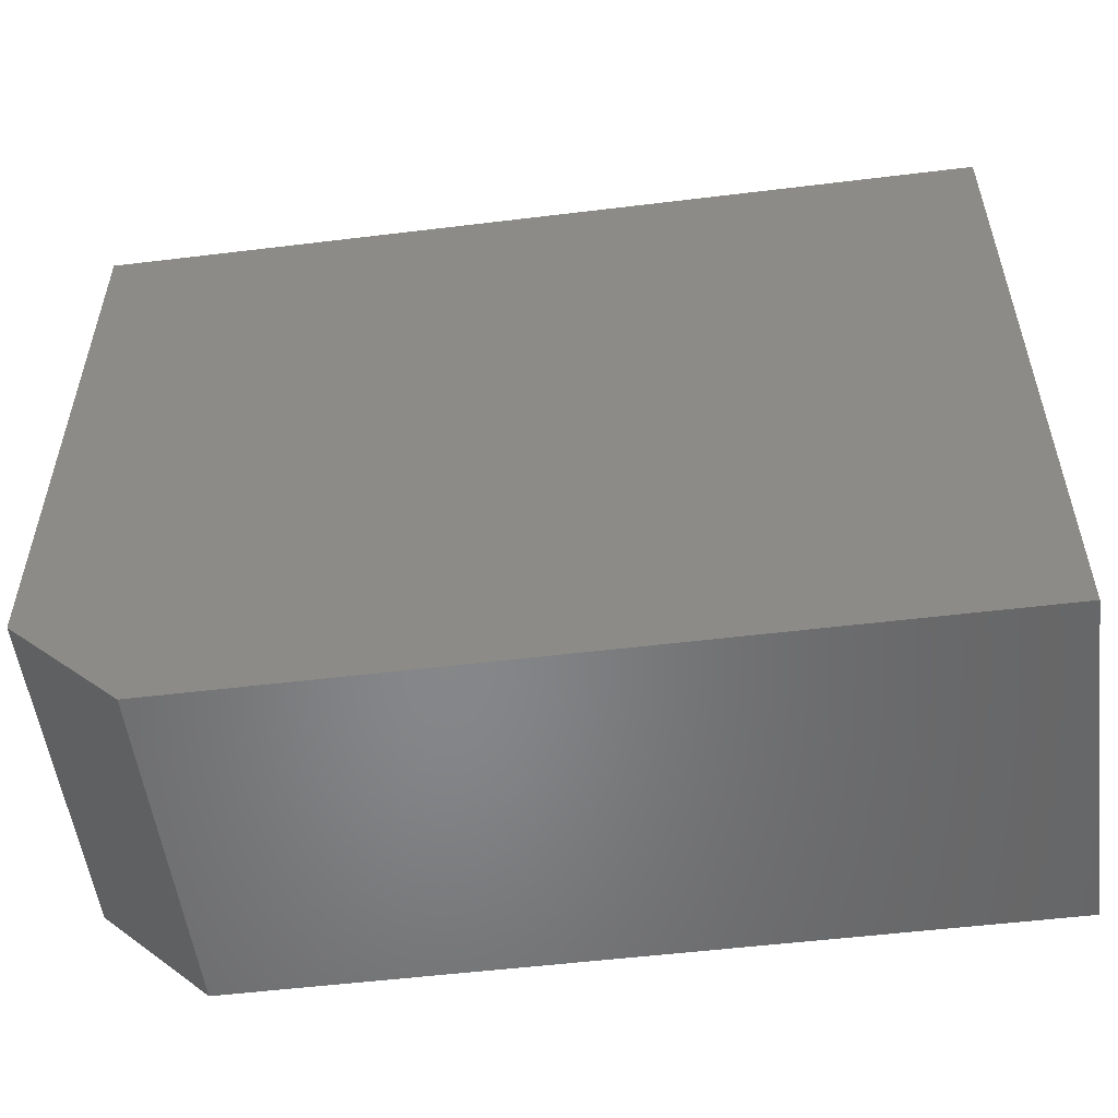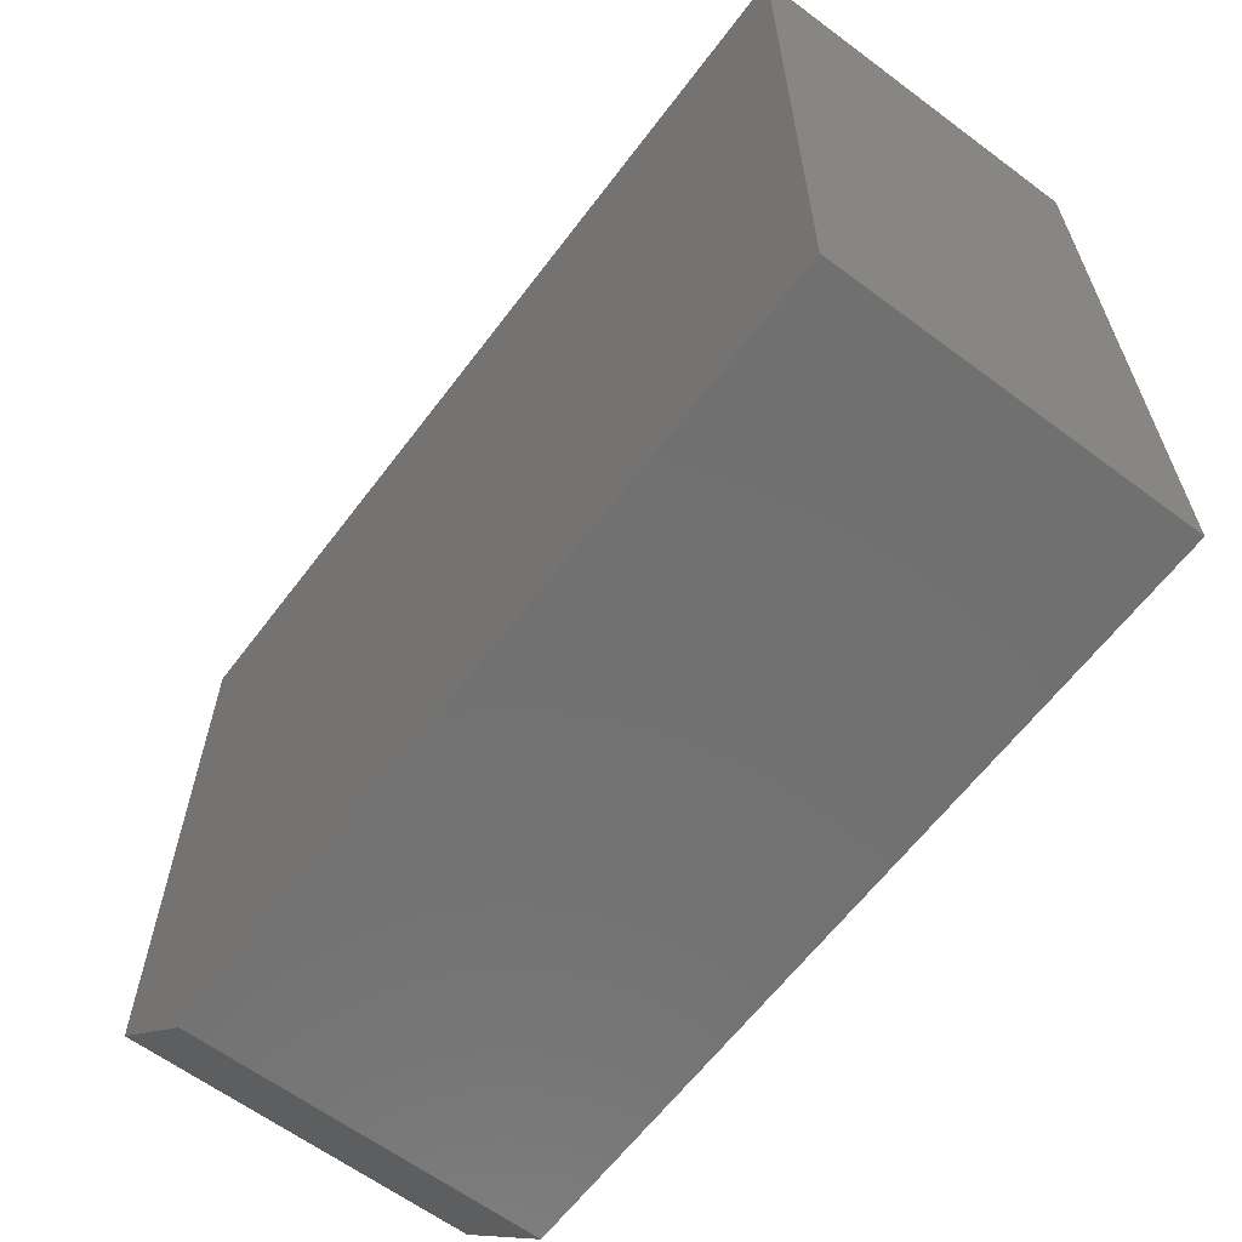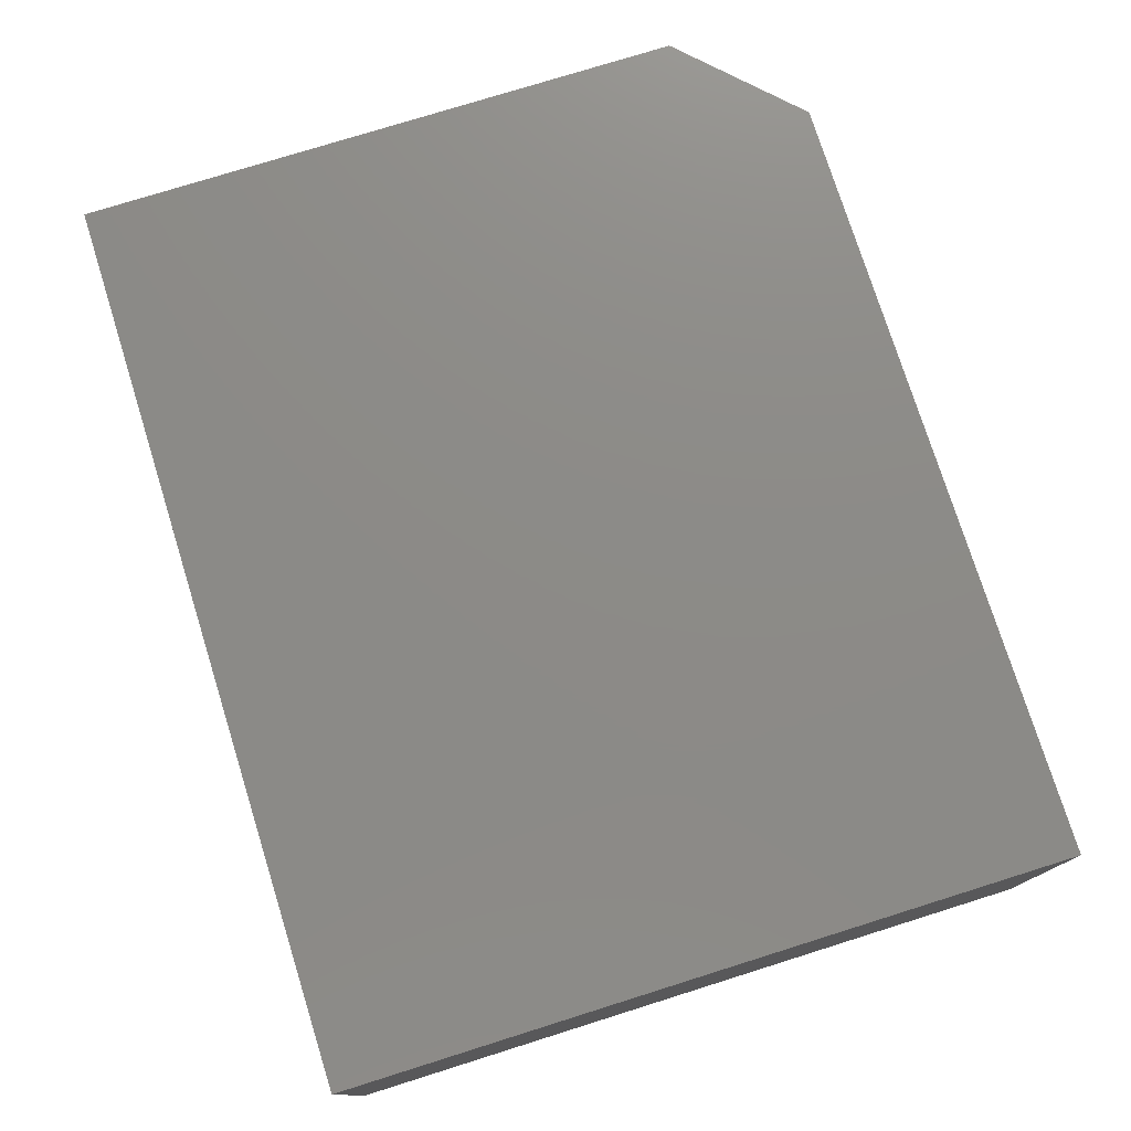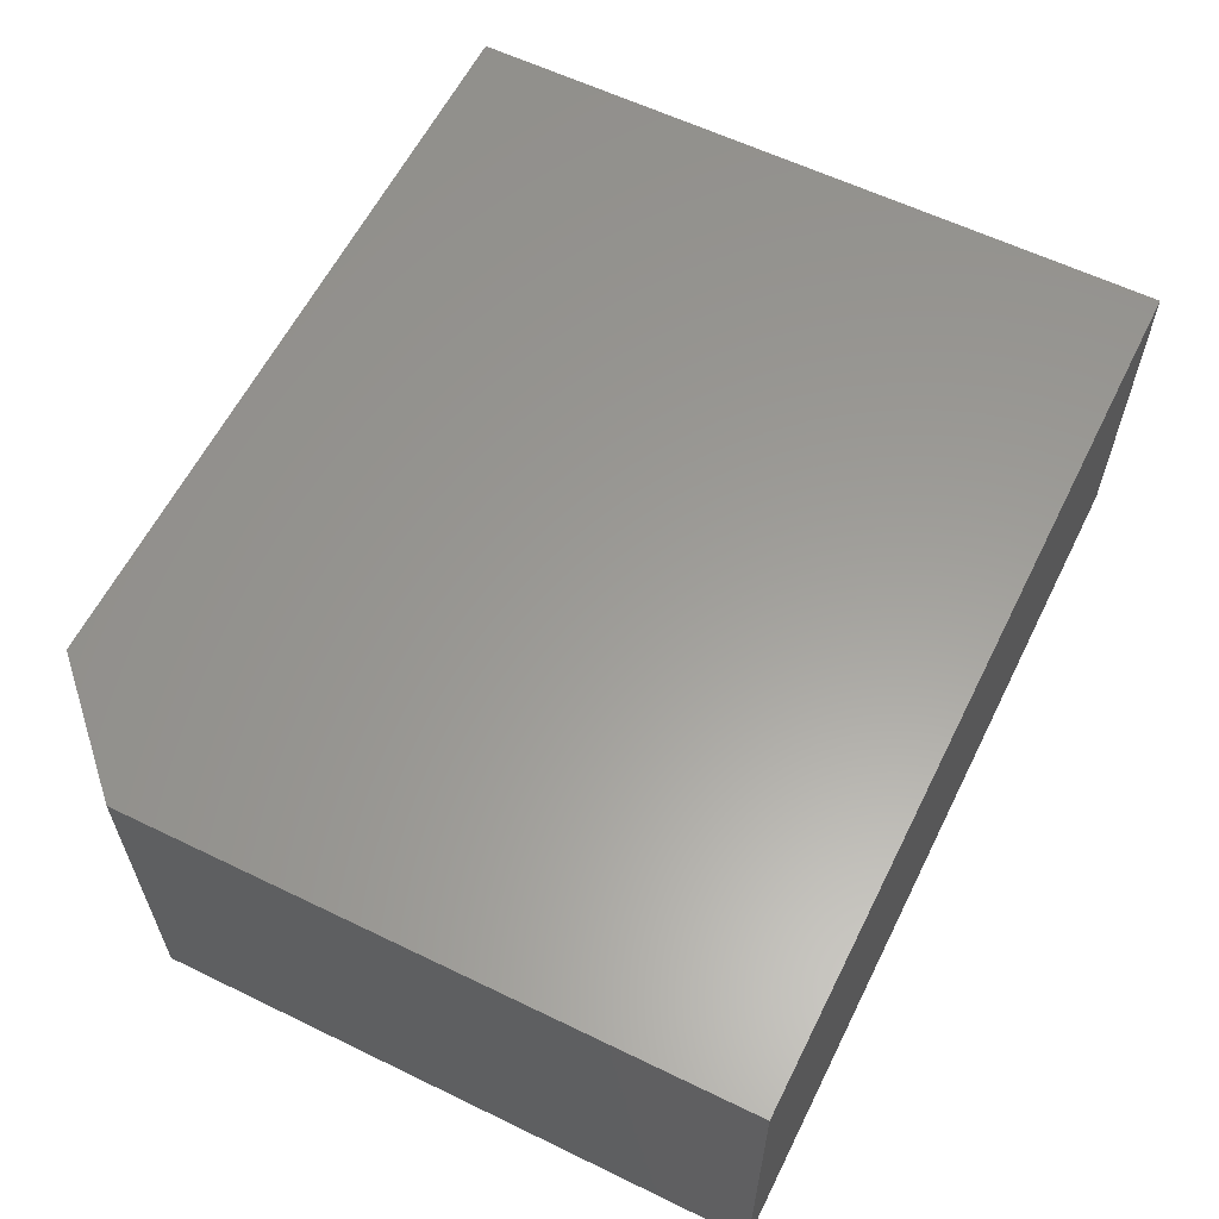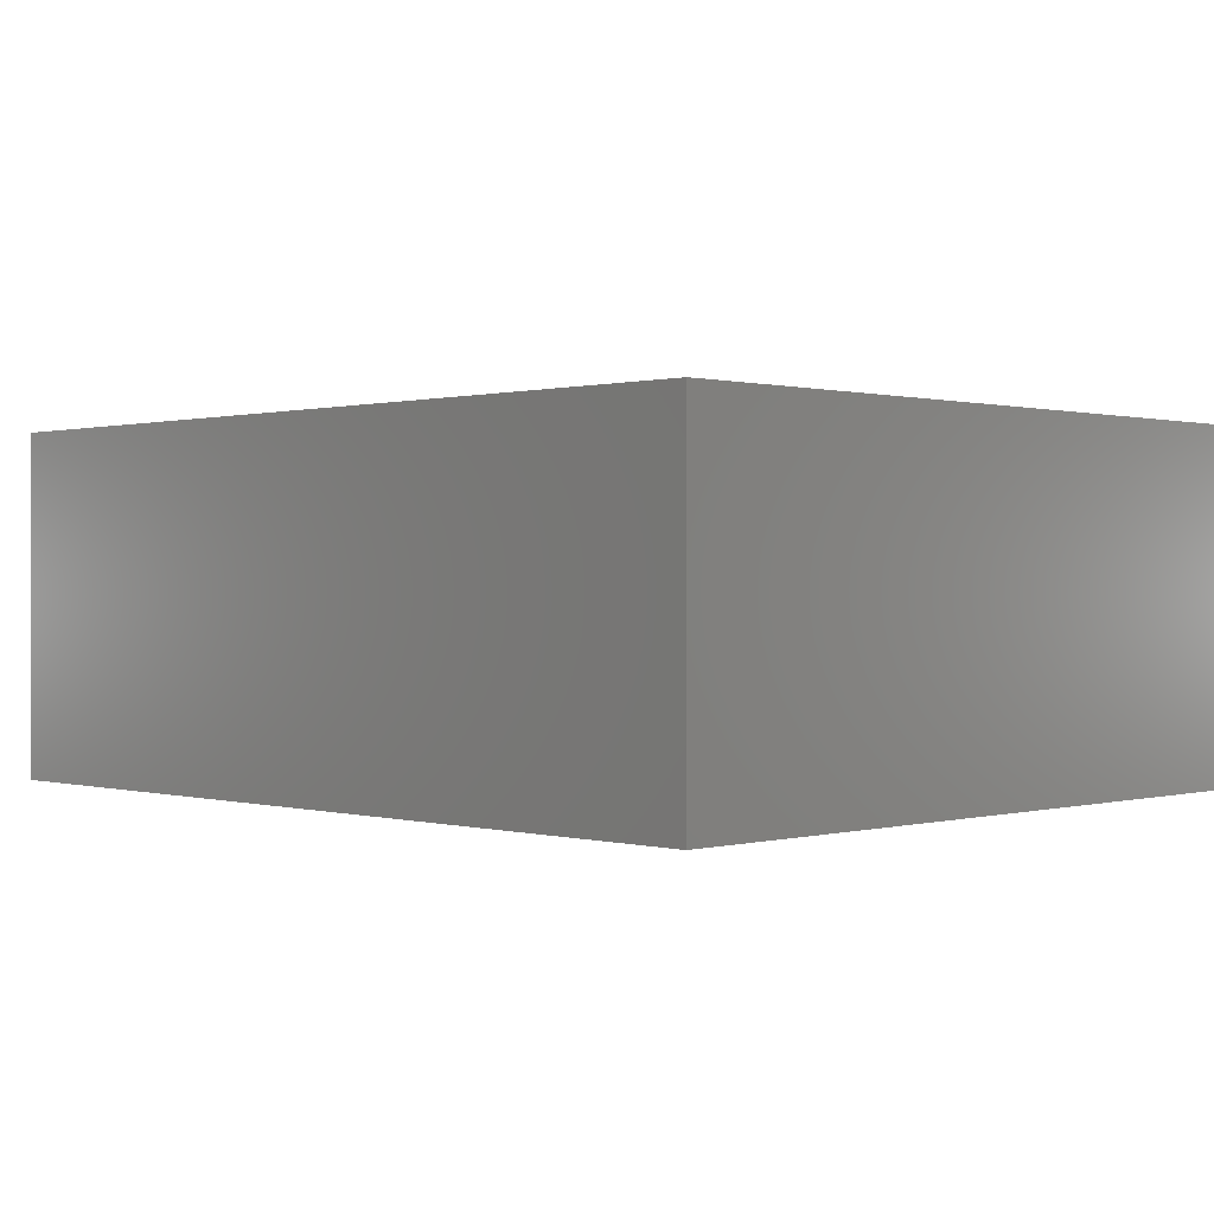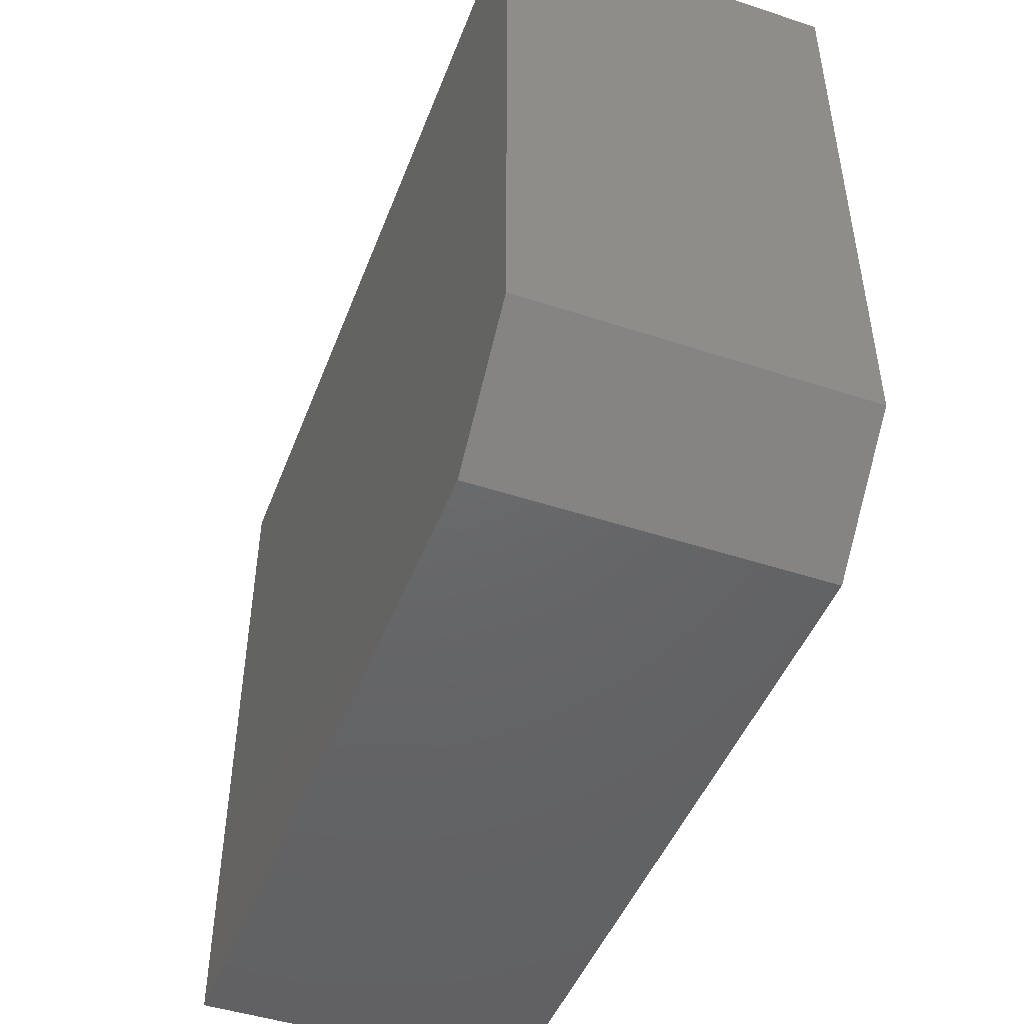
<metadata>
{"format":"stl","ext":"stl","renderer":"f3d","projection":"perspective","resolution":1024,"background":"white","views":[{"elev":-53.5,"azim":-172.6,"up":"+Y"},{"elev":-62.7,"azim":-127.0,"up":"+Y"},{"elev":76.5,"azim":-107.4,"up":"+Z"},{"elev":60.2,"azim":116.4,"up":"+Z"},{"elev":0.5,"azim":-134.8,"up":"+Z"},{"elev":-46.9,"azim":69.5,"up":"+Y"}]}
</metadata>
<code>
# stl→obj: 10 verts, 16 faces
v 0.75 0.6079 0.2891
v 0 0.6079 0.2891
v 0.75 0.09375 0.2891
v 0 0 0.2891
v 0.6562 0 0.2891
v 0.6562 0 0
v 0 0 0
v 0.75 0.09375 0
v 0 0.6079 0
v 0.75 0.6079 0
f 1 2 3
f 3 2 4
f 3 4 5
f 6 7 8
f 8 7 9
f 8 9 10
f 3 8 1
f 1 8 10
f 4 7 5
f 5 7 6
f 6 8 5
f 5 8 3
f 2 9 4
f 4 9 7
f 1 10 2
f 2 10 9

</code>
